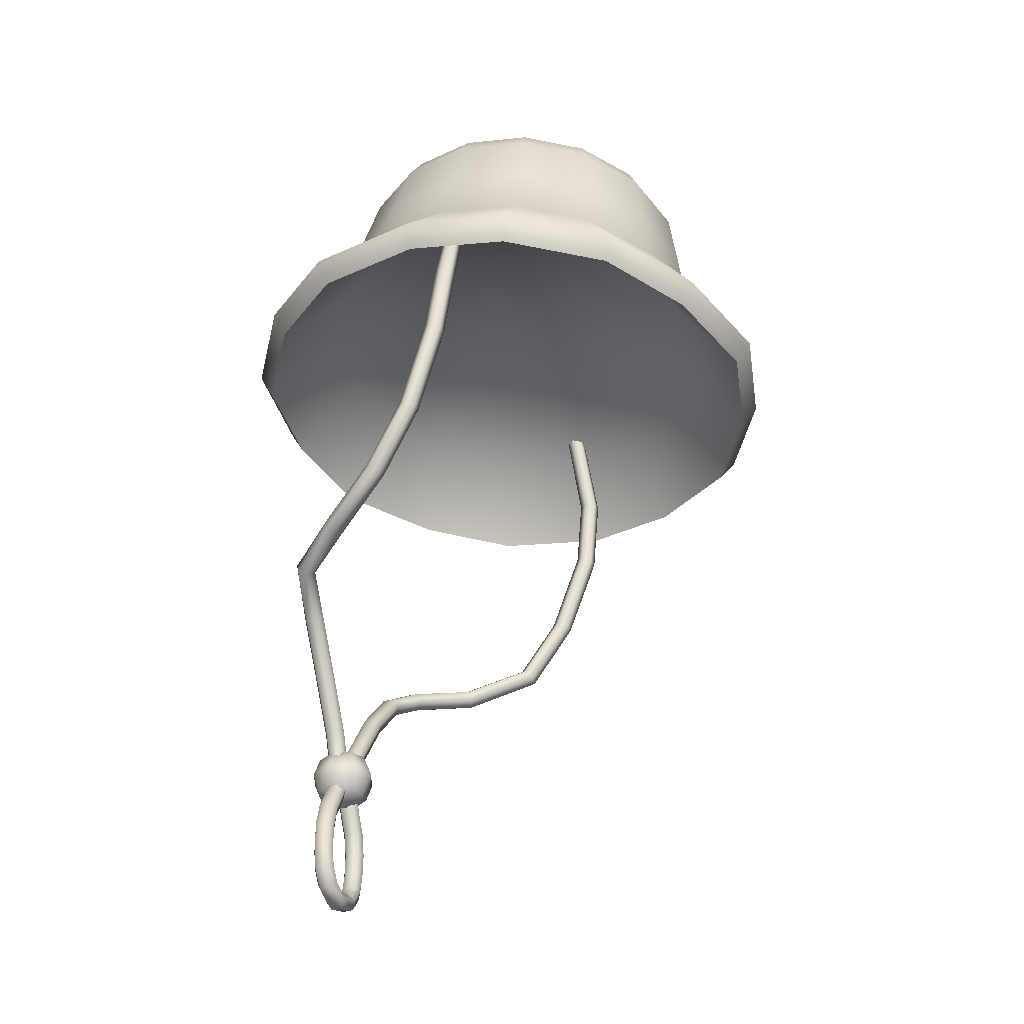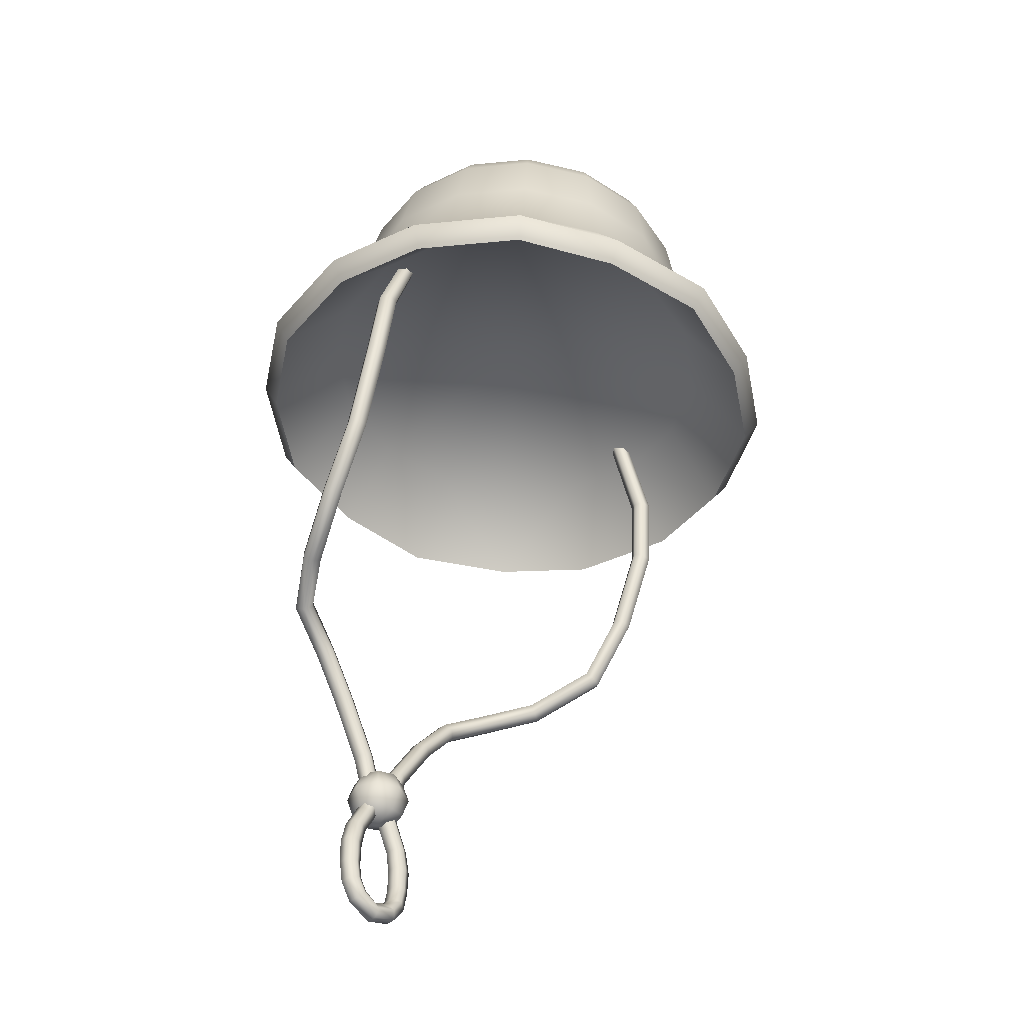
<metadata>
{"format":"obj","ext":"obj","renderer":"f3d","projection":"perspective","resolution":1024,"background":"white","views":[{"elev":-38.8,"azim":112.9,"up":"+Y"},{"elev":-46.0,"azim":132.9,"up":"+Y"}]}
</metadata>
<code>
o NurbsPath.001_CUNurbsPath.000
v 0.4483 5.583 -0.04597
v 0 5.55 -0.04306
v 0.4142 5.598 0.1249
v 0.4323 5.063 -0.4361
v 0.234 5.052 -0.568
v 0 5.048 -0.6144
v 0.2053 5.511 0.4574
v 0 5.154 0.6033
v 0.234 5.15 0.557
v 0.4323 5.138 0.425
v 0.5648 5.121 0.2275
v 0.3171 5.556 -0.3617
v 0.4142 5.568 -0.2168
v 0.3171 5.611 0.2697
v 0 5.544 -0.4924
v 0.1717 5.547 -0.4584
v 0.6113 5.101 -0.005535
v 0.1717 5.619 0.3665
v -0.2053 5.511 0.4574
v 0 5.514 0.4981
v 0 5.578 0.4558
v -0.1717 5.619 0.3665
v -0.1913 5.574 0.4179
v 0.2053 5.425 -0.5293
v 0 5.421 -0.57
v 0.4996 5.534 -0.04171
v 0.4615 5.551 0.1487
v 0.3792 5.501 0.3417
v 0.4954 5.486 0.1684
v 0.3533 5.565 0.3101
v 0.1913 5.574 0.4179
v 0.4615 5.518 -0.2321
v 0.3533 5.504 -0.3935
v 0.1913 5.494 -0.5013
v 0 5.491 -0.5392
v 0 5.622 0.4005
v -0.2315 5.066 0.5582
v 0 4.852 0.7933
v -0.2995 4.847 0.7518
v 0.2995 4.712 -0.6879
v 0.4277 4.981 -0.4243
v 0.2315 4.97 -0.5548
v 0.7227 4.758 -0.2662
v 0.5587 4.998 -0.2288
v 0.7823 4.782 0.01516
v 0.6048 5.018 0.001663
v -0.5648 5.081 -0.2385
v -0.8256 4.846 0.01088
v -0.6113 5.101 -0.005535
v 0 4.702 -0.7643
v 0 4.966 -0.6007
v 0.3161 4.915 0.7875
v 0 4.921 0.8321
v 0.2995 4.847 0.7518
v 0.5839 4.898 0.5961
v 0.7227 4.81 0.3301
v 0.5532 4.831 0.5699
v 0.7628 4.877 0.3425
v 0.7628 4.822 -0.2869
v 0.8256 4.847 0.01077
v 0.5839 4.79 -0.5673
v 0.5532 4.728 -0.5324
v 0.3161 4.774 -0.732
v 0.4277 5.055 0.4276
v 0.2315 5.066 0.5582
v 0 4.763 -0.8119
v 0.5587 5.038 0.2322
v 0 5.07 0.604
v 0 5.117 -0.00695
v 0.4954 5.45 -0.2403
v 0.5362 5.468 -0.03594
v 0.3792 5.435 -0.4136
v 0.5648 5.081 -0.2385
v -0.4483 5.583 -0.04597
v -0.4142 5.598 0.1249
v -0.4323 5.063 -0.4361
v -0.234 5.052 -0.568
v -0.3792 5.501 0.3417
v -0.4954 5.486 0.1684
v -0.4323 5.138 0.425
v -0.3171 5.556 -0.3617
v -0.4142 5.568 -0.2168
v -0.3171 5.611 0.2697
v -0.234 5.15 0.557
v -0.1717 5.547 -0.4584
v -0.5648 5.121 0.2275
v -0.2053 5.425 -0.5293
v -0.4996 5.534 -0.04171
v -0.3533 5.565 0.3101
v -0.4615 5.551 0.1487
v -0.4615 5.518 -0.2321
v -0.3533 5.504 -0.3935
v -0.3792 5.435 -0.4136
v -0.1913 5.494 -0.5013
v -0.4277 4.981 -0.4243
v -0.2995 4.712 -0.6879
v -0.2315 4.97 -0.5548
v -0.7227 4.758 -0.2662
v -0.5532 4.728 -0.5324
v -0.5587 4.998 -0.2288
v -0.7823 4.781 0.01526
v -0.3161 4.915 0.7875
v -0.5839 4.902 0.5939
v -0.5532 4.834 0.5677
v -0.7628 4.877 0.3425
v -0.7227 4.81 0.3301
v -0.7628 4.822 -0.2869
v -0.5839 4.79 -0.5673
v -0.3161 4.774 -0.732
v -0.4277 5.055 0.4276
v -0.5587 5.038 0.2322
v -0.6048 5.018 0.001663
v -0.4954 5.45 -0.2403
v -0.5362 5.468 -0.03594
v 0 3.091 0.5436
v -0.05869 3.092 0.5286
v -0.04211 3.112 0.5436
v -0.04211 3.112 0.5736
v 0 3.091 0.5736
v -0.05869 3.092 0.5886
v 0 3.067 0.5886
v -0.07526 3.072 0.5736
v 0 3.043 0.5736
v -0.07526 3.072 0.5436
v 0 3.043 0.5436
v 0 3.067 0.5286
v -0.08594 3.133 0.5286
v -0.06186 3.142 0.5436
v -0.06186 3.142 0.5736
v -0.08594 3.133 0.5886
v -0.11 3.123 0.5736
v -0.11 3.123 0.5436
v -0.09584 3.186 0.5286
v -0.0699 3.188 0.5436
v -0.0699 3.188 0.5736
v -0.09584 3.186 0.5886
v -0.1218 3.185 0.5736
v -0.1218 3.185 0.5436
v -0.0692 3.256 0.5436
v -0.0692 3.256 0.5736
v -0.09712 3.258 0.5886
v -0.125 3.261 0.5736
v -0.125 3.261 0.5436
v -0.09712 3.258 0.5286
v -0.08419 3.322 0.5286
v -0.05923 3.315 0.5436
v -0.05923 3.315 0.5736
v -0.08419 3.322 0.5886
v -0.1092 3.33 0.5736
v -0.1092 3.33 0.5436
v -0.05225 3.385 0.5286
v -0.02889 3.374 0.5436
v -0.02889 3.374 0.5736
v -0.05225 3.385 0.5886
v -0.07561 3.396 0.5736
v -0.07561 3.396 0.5436
v -0.02106 3.452 0.5286
v 0.004892 3.451 0.5436
v 0.004892 3.451 0.5736
v -0.02106 3.452 0.5886
v -0.047 3.454 0.5736
v -0.047 3.454 0.5436
v -0.04574 3.603 0.5436
v -0.04576 3.603 0.5736
v -0.06982 3.593 0.5886
v -0.09387 3.583 0.5736
v -0.09385 3.583 0.5436
v -0.06979 3.593 0.5286
v -0.1442 3.772 0.542
v -0.1445 3.773 0.572
v -0.1679 3.762 0.587
v -0.1911 3.75 0.5721
v -0.1909 3.749 0.5421
v -0.1674 3.76 0.527
v -0.2449 3.904 0.5325
v -0.2468 3.907 0.5622
v -0.2676 3.892 0.5776
v -0.2865 3.874 0.5633
v -0.2847 3.871 0.5335
v -0.2638 3.886 0.5181
v -0.3786 3.969 0.4929
v -0.3711 3.997 0.5019
v -0.3831 4.008 0.5269
v -0.4027 3.992 0.5428
v -0.4103 3.964 0.5338
v -0.3982 3.953 0.5088
v -0.4728 4.032 0.3626
v -0.4919 4.047 0.38
v -0.5165 4.033 0.3906
v -0.522 4.005 0.3838
v -0.5029 3.989 0.3664
v -0.4783 4.003 0.3558
v -0.5581 4.124 0.1954
v -0.5756 4.137 0.2159
v -0.6043 4.128 0.2188
v -0.6154 4.107 0.2012
v -0.5979 4.094 0.1807
v -0.5693 4.102 0.1778
v -0.5985 4.312 0.1097
v -0.6173 4.58 0.02452
v -0.636 4.798 0.000554
v -0.6475 4.579 0.02333
v -0.6494 4.799 -0.02629
v -0.6613 4.57 -0.002171
v -0.633 4.797 -0.05129
v -0.6448 4.563 -0.02649
v -0.6145 4.565 -0.02531
v -0.6031 4.794 -0.04945
v 0.6173 4.58 0.02452
v 0.5898 4.793 -0.02261
v 0.6008 4.573 0.000197
v -0.5954 4.296 0.06036
v -0.5821 4.305 0.08551
v -0.6008 4.573 0.000197
v -0.5898 4.793 -0.02261
v -0.6283 4.31 0.1087
v -0.6416 4.301 0.0835
v -0.6251 4.294 0.05934
v -0.5005 5.104 -0.03002
v -0.4888 5.1 -0.005643
v -0.5038 5.102 0.0171
v -0.6062 4.795 0.002394
v -0.5306 5.107 0.01547
v -0.5424 5.11 -0.0089
v -0.5273 5.109 -0.03165
v 0.05869 3.092 0.5286
v 0.04211 3.112 0.5736
v 0.05869 3.092 0.5886
v 0.07526 3.072 0.5736
v 0.07526 3.072 0.5436
v 0.04211 3.112 0.5436
v 0.08594 3.133 0.5286
v 0.06186 3.142 0.5736
v 0.08594 3.133 0.5886
v 0.11 3.123 0.5736
v 0.11 3.123 0.5436
v 0.06186 3.142 0.5436
v 0.09584 3.186 0.5286
v 0.0699 3.188 0.5736
v 0.09584 3.186 0.5886
v 0.1218 3.185 0.5736
v 0.1218 3.185 0.5436
v 0.0692 3.256 0.5436
v 0.0699 3.188 0.5436
v 0.0692 3.256 0.5736
v 0.09712 3.258 0.5886
v 0.125 3.261 0.5436
v 0.09712 3.258 0.5286
v 0.08419 3.322 0.5286
v 0.05923 3.315 0.5736
v 0.08419 3.322 0.5886
v 0.1092 3.33 0.5736
v 0.125 3.261 0.5736
v 0.1092 3.33 0.5436
v 0.05923 3.315 0.5436
v 0.05225 3.385 0.5286
v 0.02889 3.374 0.5736
v 0.05225 3.385 0.5886
v 0.07561 3.396 0.5736
v 0.07561 3.396 0.5436
v 0.02889 3.374 0.5436
v 0.02106 3.452 0.5286
v -0.004892 3.451 0.5736
v 0.02106 3.452 0.5886
v 0.047 3.454 0.5736
v 0.047 3.454 0.5436
v 0.04574 3.603 0.5436
v -0.004892 3.451 0.5436
v 0.04576 3.603 0.5736
v 0.06982 3.593 0.5886
v 0.09385 3.583 0.5436
v 0.06979 3.593 0.5286
v 0.1442 3.772 0.542
v 0.1445 3.773 0.572
v 0.09387 3.583 0.5736
v 0.1679 3.762 0.587
v 0.1909 3.749 0.5421
v 0.1674 3.76 0.527
v 0.2449 3.904 0.5325
v 0.2468 3.907 0.5622
v 0.1911 3.75 0.5721
v 0.2676 3.892 0.5776
v 0.2847 3.871 0.5335
v 0.2638 3.886 0.5181
v 0.3786 3.969 0.4929
v 0.3711 3.997 0.5019
v 0.3831 4.008 0.5269
v 0.4103 3.964 0.5338
v 0.2865 3.874 0.5633
v 0.3982 3.953 0.5088
v 0.4728 4.032 0.3626
v 0.4919 4.047 0.38
v 0.5165 4.033 0.3906
v 0.4027 3.992 0.5428
v 0.522 4.005 0.3838
v 0.5029 3.989 0.3664
v 0.5581 4.124 0.1954
v 0.4783 4.003 0.3558
v 0.5756 4.137 0.2159
v 0.6043 4.128 0.2188
v 0.6154 4.107 0.2012
v 0.5693 4.102 0.1778
v 0.5985 4.312 0.1097
v 0.636 4.798 0.000554
v 0.6475 4.579 0.02333
v 0.6494 4.799 -0.02629
v 0.6613 4.57 -0.002171
v 0.633 4.797 -0.05129
v 0.6448 4.563 -0.02649
v 0.6145 4.565 -0.02531
v 0.5954 4.296 0.06036
v 0.6031 4.794 -0.04945
v 0.6283 4.31 0.1087
v 0.6416 4.301 0.0835
v 0.5979 4.094 0.1807
v 0.6251 4.294 0.05934
v 0.5005 5.104 -0.03002
v 0.5038 5.102 0.0171
v 0.6062 4.795 0.002394
v 0.5306 5.107 0.01547
v 0.5424 5.11 -0.0089
v 0.5273 5.109 -0.03165
v 0 3.565 0.5599
v -0.05271 3.525 0.5068
v -0.06489 3.537 0.5599
v 0 3.471 0.4671
v 0 3.537 0.4946
v -0.0924 3.471 0.5599
v -0.06489 3.471 0.4946
v 0.05271 3.525 0.5068
v 0.06489 3.471 0.4946
v 0.0924 3.471 0.5599
v 0.06489 3.537 0.5599
v -0.05271 3.525 0.6129
v 0 3.537 0.6251
v 0 3.471 0.6526
v -0.06489 3.471 0.6251
v 0.05271 3.525 0.6129
v 0.06489 3.471 0.6251
v 0 3.378 0.5599
v -0.05271 3.418 0.5068
v 0 3.406 0.4946
v -0.06489 3.406 0.5599
v 0.05271 3.418 0.5068
v 0.06489 3.406 0.5599
v -0.05271 3.418 0.6129
v 0 3.406 0.6251
v 0.05271 3.418 0.6129
v 0.5821 4.305 0.08551
v 0.4888 5.1 -0.005643
v 0.2995 4.712 -0.6879
v 0.5532 4.728 -0.5324
v 0.2995 4.847 0.7518
v 0.5532 4.831 0.5699
v -0.5532 4.834 0.5677
v -0.7227 4.81 0.3301
v 0.7227 4.758 -0.2662
v 0.7823 4.782 0.01516
v -0.7227 4.758 -0.2662
v -0.7823 4.781 0.01526
v 0.7227 4.81 0.3301
v 0 4.702 -0.7643
v -0.5532 4.728 -0.5324
v -0.2995 4.847 0.7518
v -0.2995 4.712 -0.6879
v 0 4.852 0.7933
v -0.5738 5.284 -0.02074
v -0.4058 5.249 -0.4248
v 0.4058 5.32 0.3833
v -0.5301 5.303 0.1979
v -0.4058 5.32 0.3833
v 0.5738 5.284 -0.02074
v 0.5301 5.265 -0.2394
v -0.2197 5.238 -0.5487
v 0.4058 5.249 -0.4248
v 0.2197 5.238 -0.5487
v -0.5301 5.265 -0.2394
v 0 5.334 0.5507
v 0 5.235 -0.5922
v 0.5301 5.303 0.1979
v -0.2197 5.33 0.5072
v 0.2197 5.33 0.5072
f 1 2 3
f 5 379 376
f 381 78 371
f 382 28 7
f 370 114 367
f 367 113 377
f 12 2 13
f 13 2 1
f 3 2 14
f 378 19 381
f 15 2 16
f 16 2 12
f 11 372 380
f 14 2 18
f 10 380 369
f 18 21 31
f 372 70 71
f 88 75 74
f 374 25 379
f 89 22 83
f 90 83 75
f 12 32 33
f 91 81 92
f 88 82 91
f 30 18 31
f 18 2 36
f 65 366 68
f 95 96 97
f 95 98 363
f 185 189 190
f 56 64 67
f 151 162 157
f 53 39 38
f 362 63 40
f 355 105 356
f 357 61 59
f 39 103 355
f 359 108 99
f 109 99 108
f 109 362 365
f 9 55 10
f 109 6 66
f 109 76 77
f 17 59 73
f 76 107 47
f 198 218 212
f 11 60 17
f 312 322 308
f 68 69 65
f 65 69 64
f 64 69 67
f 67 69 46
f 46 69 44
f 44 69 41
f 41 69 42
f 42 69 51
f 293 287 294
f 378 7 20
f 302 296 298
f 74 75 2
f 368 87 374
f 4 376 375
f 371 79 370
f 209 313 305
f 81 82 2
f 82 74 2
f 75 83 2
f 15 85 2
f 85 81 2
f 83 22 2
f 107 49 47
f 373 72 70
f 92 85 94
f 26 3 27
f 13 26 32
f 27 14 30
f 16 33 34
f 35 16 34
f 22 36 2
f 353 55 52
f 285 283 284
f 174 175 169
f 351 51 50
f 63 352 40
f 48 356 105
f 360 107 359
f 60 361 358
f 111 104 106
f 353 53 38
f 4 63 5
f 58 354 361
f 181 191 192
f 96 51 97
f 86 103 80
f 358 59 60
f 103 84 80
f 9 53 52
f 48 86 49
f 181 187 182
f 68 37 69
f 37 110 69
f 110 111 69
f 111 112 69
f 112 100 69
f 100 95 69
f 95 97 69
f 97 51 69
f 201 224 203
f 274 279 273
f 67 45 56
f 130 137 131
f 193 199 194
f 155 150 149
f 115 226 126
f 126 124 116
f 128 118 117
f 126 230 125
f 295 300 293
f 139 135 134
f 231 232 226
f 235 228 229
f 159 163 164
f 226 236 230
f 41 43 44
f 142 138 137
f 240 233 234
f 241 234 235
f 122 132 124
f 129 136 130
f 308 321 306
f 253 242 247
f 243 238 244
f 138 144 133
f 122 125 123
f 248 242 238
f 243 249 248
f 229 125 230
f 251 245 246
f 252 246 253
f 244 233 239
f 140 148 141
f 141 149 142
f 268 257 263
f 258 250 251
f 145 156 151
f 243 239 245
f 249 260 254
f 261 262 256
f 265 260 266
f 152 157 158
f 265 258 259
f 134 129 128
f 256 266 260
f 267 262 268
f 263 267 268
f 264 269 263
f 265 270 264
f 164 169 170
f 157 163 158
f 166 171 172
f 269 273 267
f 270 274 269
f 275 276 270
f 277 275 271
f 278 271 272
f 279 278 273
f 283 281 277
f 276 280 274
f 43 46 44
f 296 301 295
f 200 215 222
f 279 285 284
f 178 186 179
f 37 366 364
f 288 282 289
f 290 289 283
f 10 58 11
f 291 285 286
f 160 164 165
f 37 104 110
f 288 293 294
f 292 286 287
f 285 296 290
f 297 298 291
f 299 291 292
f 293 299 292
f 192 193 187
f 187 194 188
f 189 194 195
f 303 297 299
f 304 209 305
f 211 312 310
f 209 210 211
f 310 308 309
f 308 307 309
f 297 311 302
f 111 101 112
f 112 98 100
f 314 300 301
f 84 53 8
f 302 316 315
f 210 317 312
f 207 205 208
f 320 319 304
f 321 304 306
f 318 210 319
f 222 223 201
f 115 116 117
f 117 119 115
f 119 120 121
f 121 122 123
f 261 250 257
f 228 119 121
f 117 127 128
f 259 254 260
f 118 130 120
f 116 132 127
f 241 236 242
f 234 227 228
f 128 133 134
f 152 147 146
f 237 238 232
f 232 242 236
f 137 132 131
f 127 138 133
f 133 139 134
f 149 143 142
f 136 140 141
f 137 141 142
f 146 140 139
f 240 245 239
f 351 41 42
f 161 156 155
f 139 145 146
f 248 254 247
f 231 119 227
f 144 150 145
f 146 151 152
f 158 153 152
f 255 256 249
f 148 155 149
f 255 245 250
f 25 34 24
f 63 6 5
f 237 227 233
f 153 160 154
f 290 295 288
f 236 229 230
f 154 161 155
f 161 165 166
f 271 265 266
f 272 266 262
f 120 131 122
f 161 167 162
f 162 168 157
f 168 169 163
f 166 173 167
f 167 174 168
f 259 251 252
f 217 206 218
f 147 154 148
f 281 282 276
f 170 175 176
f 284 277 278
f 172 177 178
f 172 179 173
f 173 180 174
f 229 121 123
f 176 182 183
f 177 183 184
f 175 181 182
f 332 344 331
f 179 181 180
f 306 305 307
f 182 188 183
f 183 189 184
f 21 22 23
f 186 190 191
f 4 59 61
f 280 286 279
f 241 246 240
f 57 65 64
f 190 195 196
f 191 196 197
f 191 198 192
f 315 314 301
f 171 176 177
f 202 203 204
f 273 272 267
f 200 201 202
f 195 217 196
f 214 208 215
f 194 216 195
f 177 185 178
f 197 217 218
f 313 299 300
f 282 287 280
f 215 221 222
f 264 257 258
f 215 219 220
f 205 224 225
f 208 225 219
f 323 330 327
f 326 330 331
f 332 348 345
f 323 334 335
f 323 324 325
f 328 324 329
f 323 338 333
f 336 338 335
f 332 338 339
f 340 344 345
f 326 341 329
f 336 348 339
f 340 346 343
f 326 344 342
f 332 330 333
f 340 341 342
f 326 324 327
f 328 341 343
f 340 348 347
f 336 334 337
f 328 334 325
f 193 212 213
f 336 346 347
f 328 346 337
f 218 207 212
f 316 310 309
f 202 217 216
f 314 309 307
f 305 314 307
f 211 303 209
f 200 216 199
f 214 212 207
f 214 199 213
f 211 311 349
f 204 205 206
f 23 20 21
f 33 70 72
f 79 89 90
f 29 30 28
f 78 23 89
f 92 113 91
f 165 170 171
f 25 94 35
f 114 90 88
f 28 31 7
f 91 114 88
f 71 27 29
f 32 71 70
f 94 93 92
f 34 72 24
f 31 20 7
f 35 85 15
f 252 247 254
f 377 93 368
f 47 368 76
f 73 375 373
f 80 370 86
f 375 24 72
f 76 374 77
f 8 382 378
f 77 379 6
f 17 373 372
f 369 29 28
f 380 71 29
f 8 381 84
f 49 377 47
f 86 367 49
f 9 369 382
f 84 371 80
f 376 25 24
f 5 6 379
f 381 19 78
f 382 369 28
f 370 79 114
f 367 114 113
f 378 20 19
f 11 17 372
f 10 11 380
f 18 36 21
f 372 373 70
f 88 90 75
f 374 87 25
f 89 23 22
f 90 89 83
f 12 13 32
f 91 82 81
f 88 74 82
f 30 14 18
f 65 54 366
f 95 363 96
f 95 100 98
f 185 184 189
f 56 57 64
f 151 156 162
f 53 102 39
f 362 66 63
f 355 103 105
f 357 352 61
f 39 102 103
f 359 107 108
f 109 365 99
f 109 66 362
f 9 52 55
f 109 77 6
f 109 108 76
f 17 60 59
f 76 108 107
f 198 197 218
f 11 58 60
f 312 317 322
f 293 292 287
f 378 382 7
f 302 315 296
f 368 93 87
f 4 5 376
f 371 78 79
f 209 303 313
f 107 48 49
f 373 375 72
f 92 81 85
f 26 1 3
f 13 1 26
f 27 3 14
f 16 12 33
f 35 15 16
f 353 354 55
f 285 290 283
f 174 180 175
f 351 42 51
f 63 61 352
f 48 360 356
f 360 48 107
f 60 58 361
f 111 110 104
f 353 52 53
f 4 61 63
f 58 55 354
f 181 186 191
f 96 50 51
f 86 105 103
f 358 357 59
f 103 102 84
f 9 8 53
f 48 105 86
f 181 192 187
f 201 223 224
f 274 280 279
f 67 46 45
f 130 136 137
f 193 213 199
f 155 156 150
f 115 231 226
f 126 125 124
f 128 129 118
f 126 226 230
f 295 301 300
f 139 140 135
f 231 237 232
f 235 234 228
f 159 158 163
f 226 232 236
f 41 62 43
f 142 143 138
f 240 239 233
f 241 240 234
f 122 131 132
f 129 135 136
f 308 322 321
f 253 241 242
f 243 248 238
f 138 143 144
f 122 124 125
f 248 247 242
f 243 255 249
f 229 123 125
f 251 250 245
f 252 251 246
f 244 237 233
f 140 147 148
f 141 148 149
f 268 261 257
f 258 257 250
f 145 150 156
f 243 244 239
f 249 256 260
f 261 268 262
f 265 259 260
f 152 151 157
f 265 264 258
f 134 135 129
f 256 262 266
f 267 272 262
f 263 269 267
f 264 270 269
f 265 275 270
f 164 163 169
f 157 168 163
f 166 165 171
f 269 274 273
f 270 276 274
f 275 281 276
f 277 281 275
f 278 277 271
f 279 284 278
f 283 289 281
f 276 282 280
f 43 45 46
f 296 315 301
f 200 214 215
f 279 286 285
f 178 185 186
f 37 68 366
f 288 294 282
f 290 288 289
f 10 55 58
f 291 298 285
f 160 159 164
f 37 364 104
f 288 295 293
f 292 291 286
f 285 298 296
f 297 302 298
f 299 297 291
f 293 300 299
f 192 198 193
f 187 193 194
f 189 188 194
f 303 349 297
f 304 319 209
f 211 210 312
f 209 319 210
f 310 312 308
f 308 306 307
f 297 349 311
f 111 106 101
f 112 101 98
f 314 313 300
f 84 102 53
f 302 311 316
f 210 350 317
f 207 206 205
f 320 318 319
f 321 320 304
f 318 350 210
f 222 221 223
f 115 126 116
f 117 118 119
f 119 118 120
f 121 120 122
f 261 255 250
f 228 227 119
f 117 116 127
f 259 252 254
f 118 129 130
f 116 124 132
f 241 235 236
f 234 233 227
f 128 127 133
f 152 153 147
f 237 244 238
f 232 238 242
f 137 138 132
f 127 132 138
f 133 144 139
f 149 150 143
f 136 135 140
f 137 136 141
f 146 147 140
f 240 246 245
f 351 62 41
f 161 162 156
f 139 144 145
f 248 249 254
f 231 115 119
f 144 143 150
f 146 145 151
f 158 159 153
f 255 261 256
f 148 154 155
f 255 243 245
f 25 35 34
f 63 66 6
f 237 231 227
f 153 159 160
f 290 296 295
f 236 235 229
f 154 160 161
f 161 160 165
f 271 275 265
f 272 271 266
f 120 130 131
f 161 166 167
f 162 167 168
f 168 174 169
f 166 172 173
f 167 173 174
f 259 258 251
f 217 204 206
f 147 153 154
f 281 289 282
f 170 169 175
f 284 283 277
f 172 171 177
f 172 178 179
f 173 179 180
f 229 228 121
f 176 175 182
f 177 176 183
f 175 180 181
f 332 345 344
f 179 186 181
f 306 304 305
f 182 187 188
f 183 188 189
f 21 36 22
f 186 185 190
f 4 73 59
f 280 287 286
f 241 253 246
f 57 54 65
f 190 189 195
f 191 190 196
f 191 197 198
f 315 316 314
f 171 170 176
f 202 201 203
f 273 278 272
f 200 222 201
f 195 216 217
f 214 207 208
f 194 199 216
f 177 184 185
f 197 196 217
f 313 303 299
f 282 294 287
f 215 220 221
f 264 263 257
f 215 208 219
f 205 203 224
f 208 205 225
f 323 333 330
f 326 327 330
f 332 339 348
f 323 325 334
f 323 327 324
f 328 325 324
f 323 335 338
f 336 339 338
f 332 333 338
f 340 342 344
f 326 342 341
f 336 347 348
f 340 347 346
f 326 331 344
f 332 331 330
f 340 343 341
f 326 329 324
f 328 329 341
f 340 345 348
f 336 335 334
f 328 337 334
f 193 198 212
f 336 337 346
f 328 343 346
f 218 206 207
f 316 311 310
f 202 204 217
f 314 316 309
f 305 313 314
f 211 349 303
f 200 202 216
f 214 213 212
f 214 200 199
f 211 310 311
f 204 203 205
f 23 19 20
f 33 32 70
f 79 78 89
f 29 27 30
f 78 19 23
f 92 93 113
f 165 164 170
f 25 87 94
f 114 79 90
f 28 30 31
f 91 113 114
f 71 26 27
f 32 26 71
f 94 87 93
f 34 33 72
f 31 21 20
f 35 94 85
f 252 253 247
f 377 113 93
f 47 377 368
f 73 4 375
f 80 371 370
f 375 376 24
f 76 368 374
f 8 9 382
f 77 374 379
f 17 73 373
f 369 380 29
f 380 372 71
f 8 378 381
f 49 367 377
f 86 370 367
f 9 10 369
f 84 381 371
f 376 379 25

</code>
